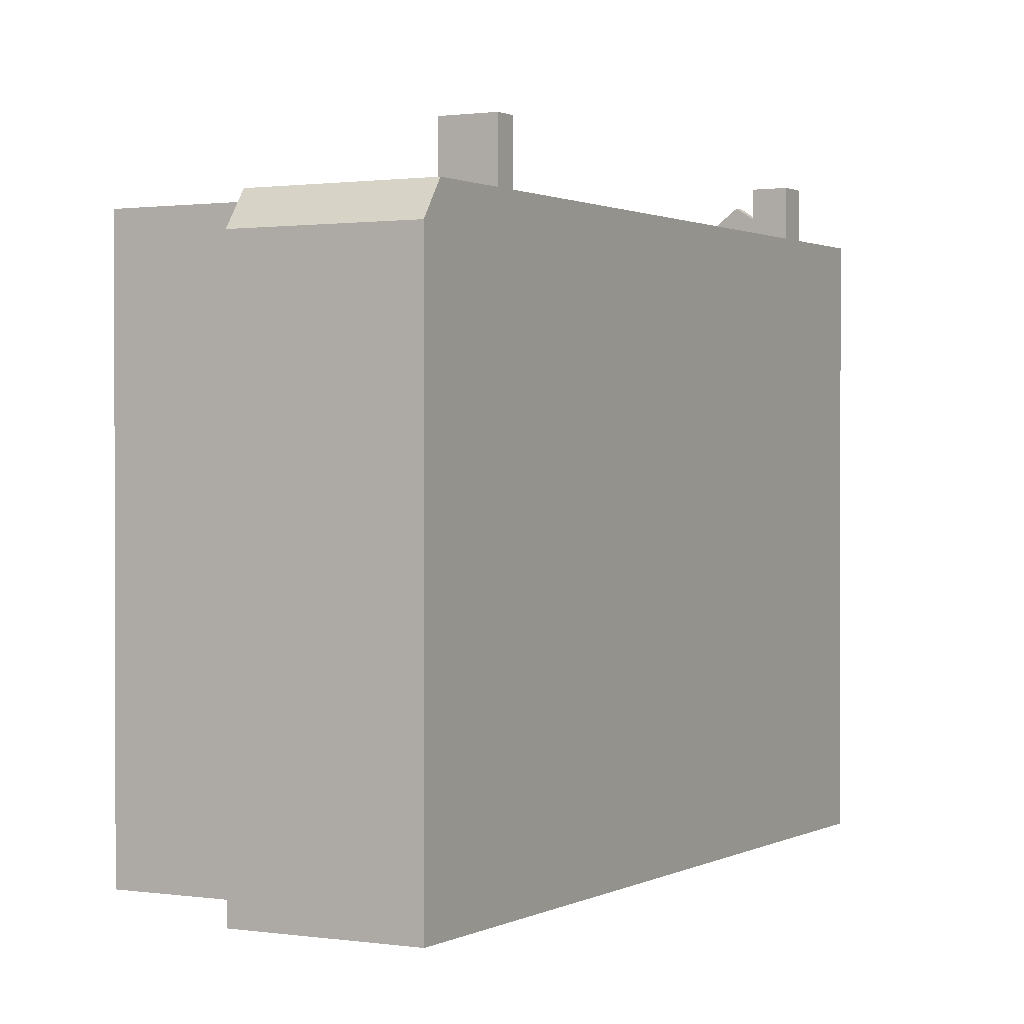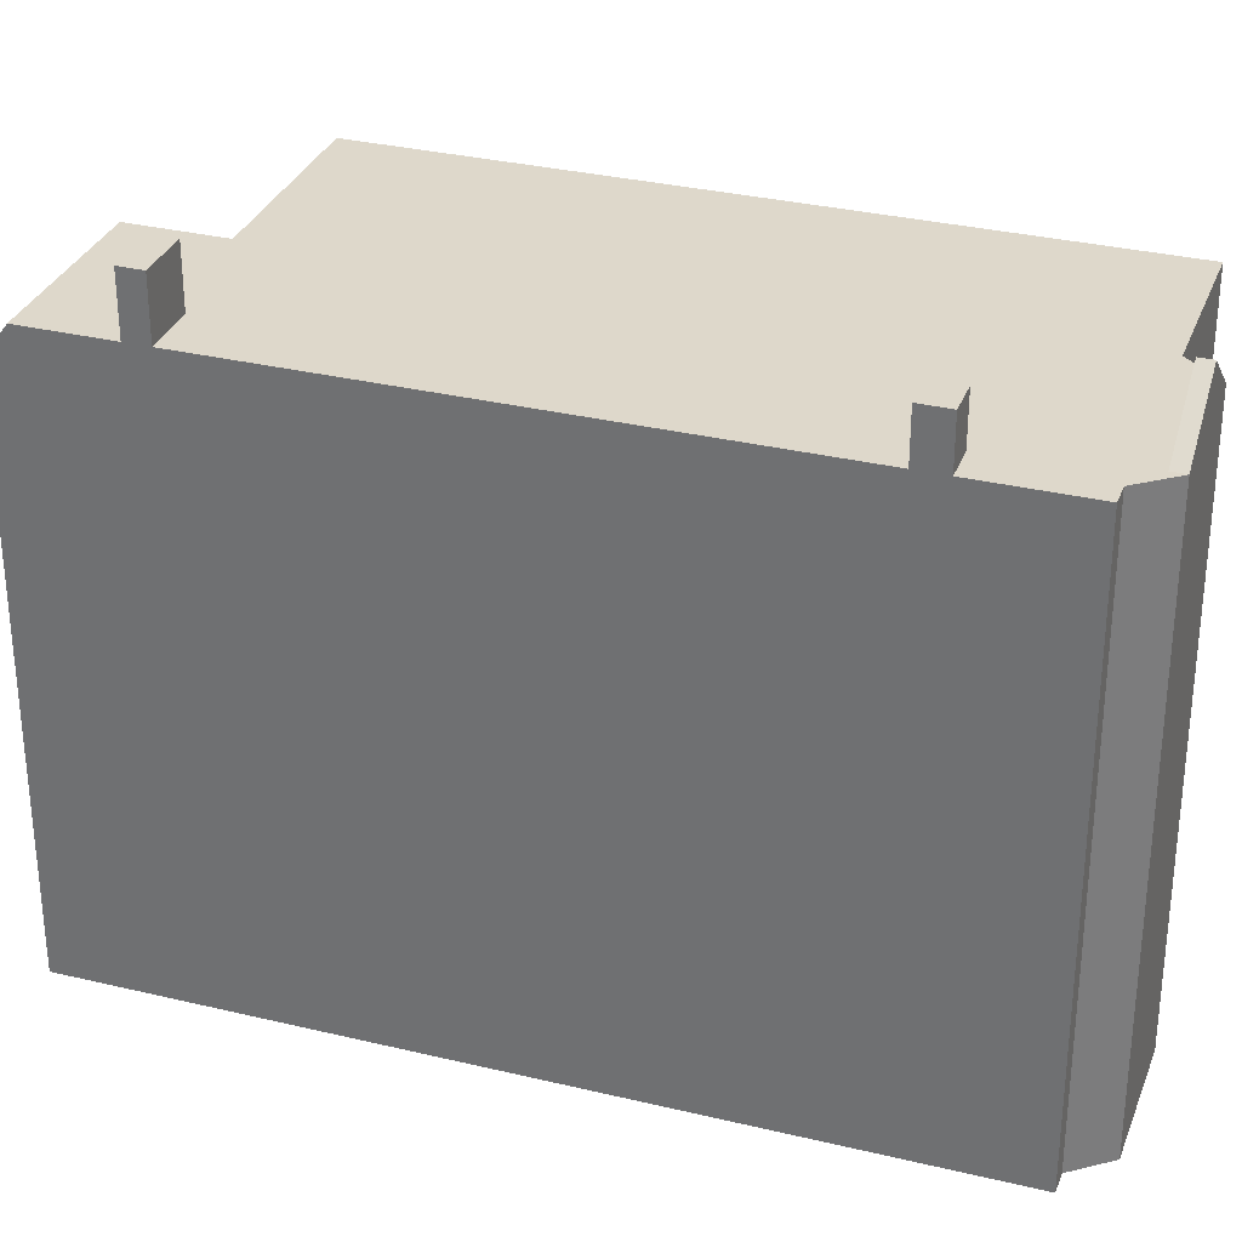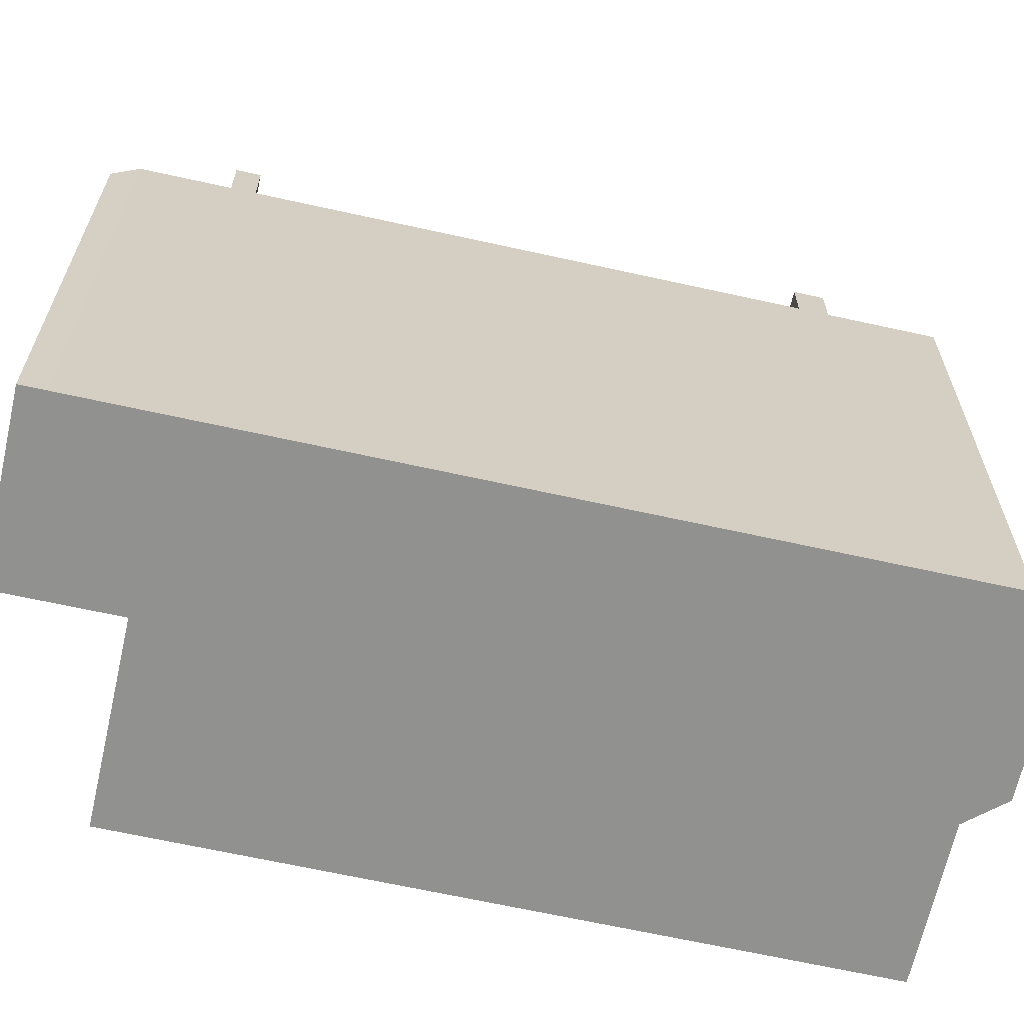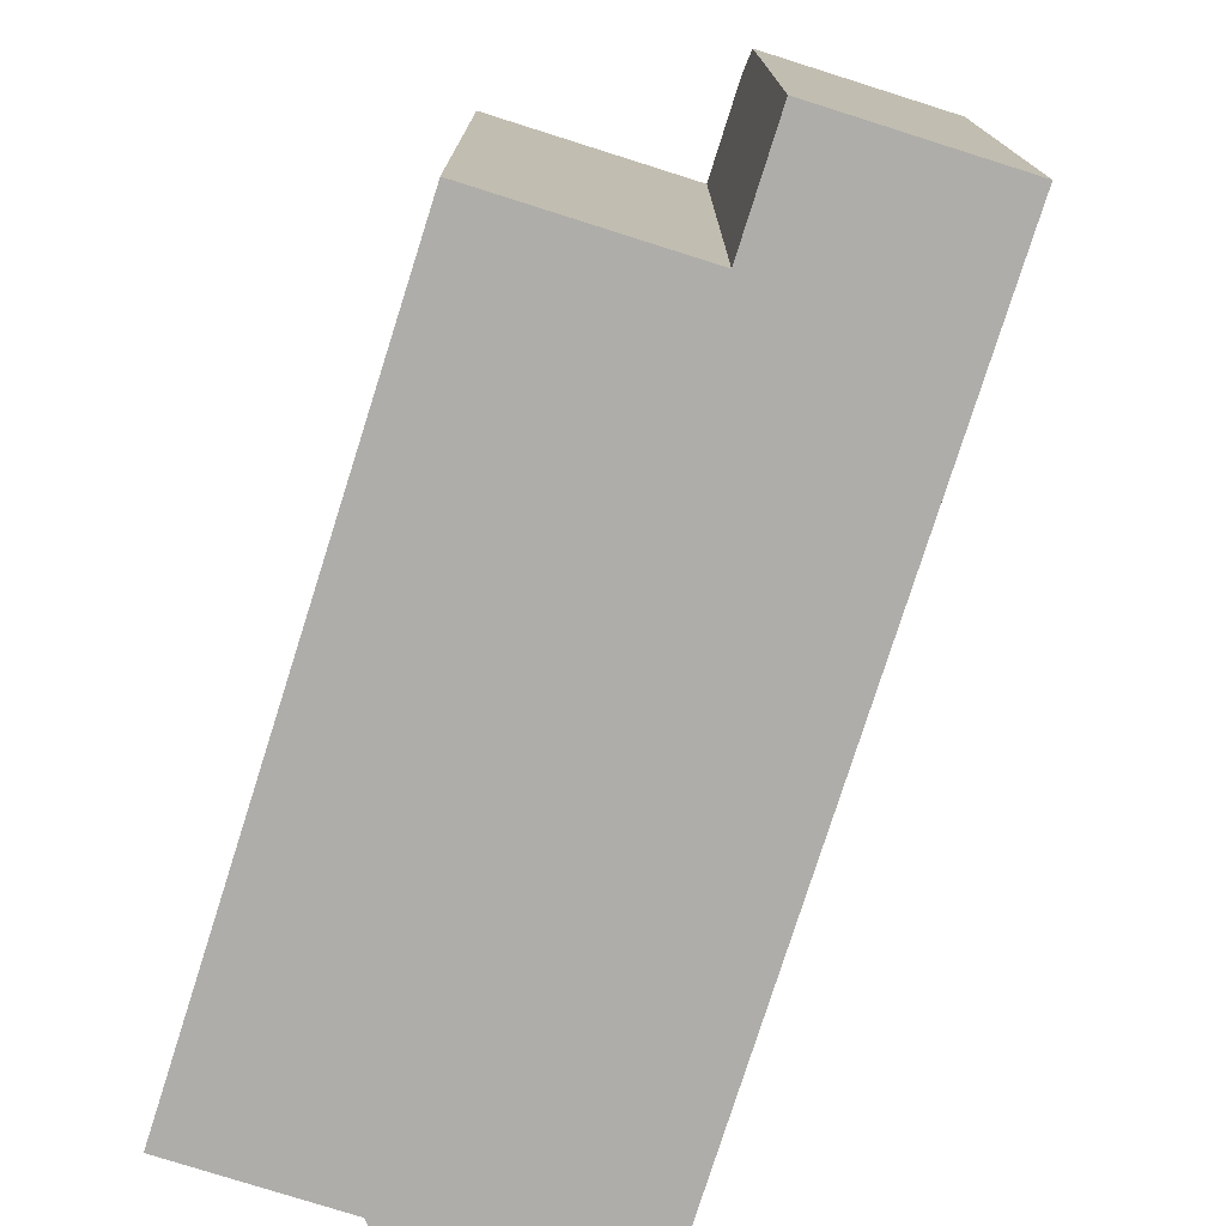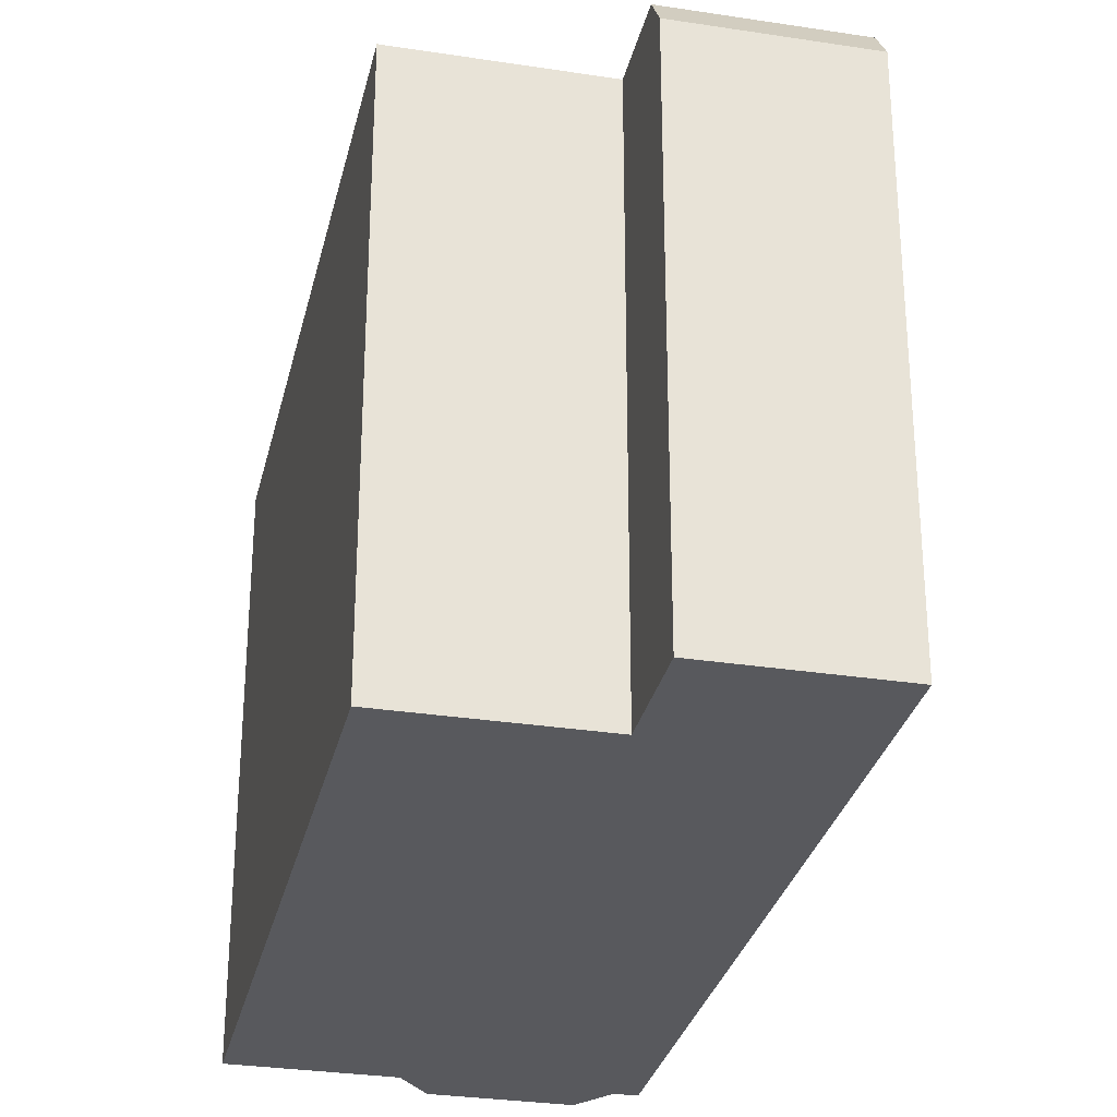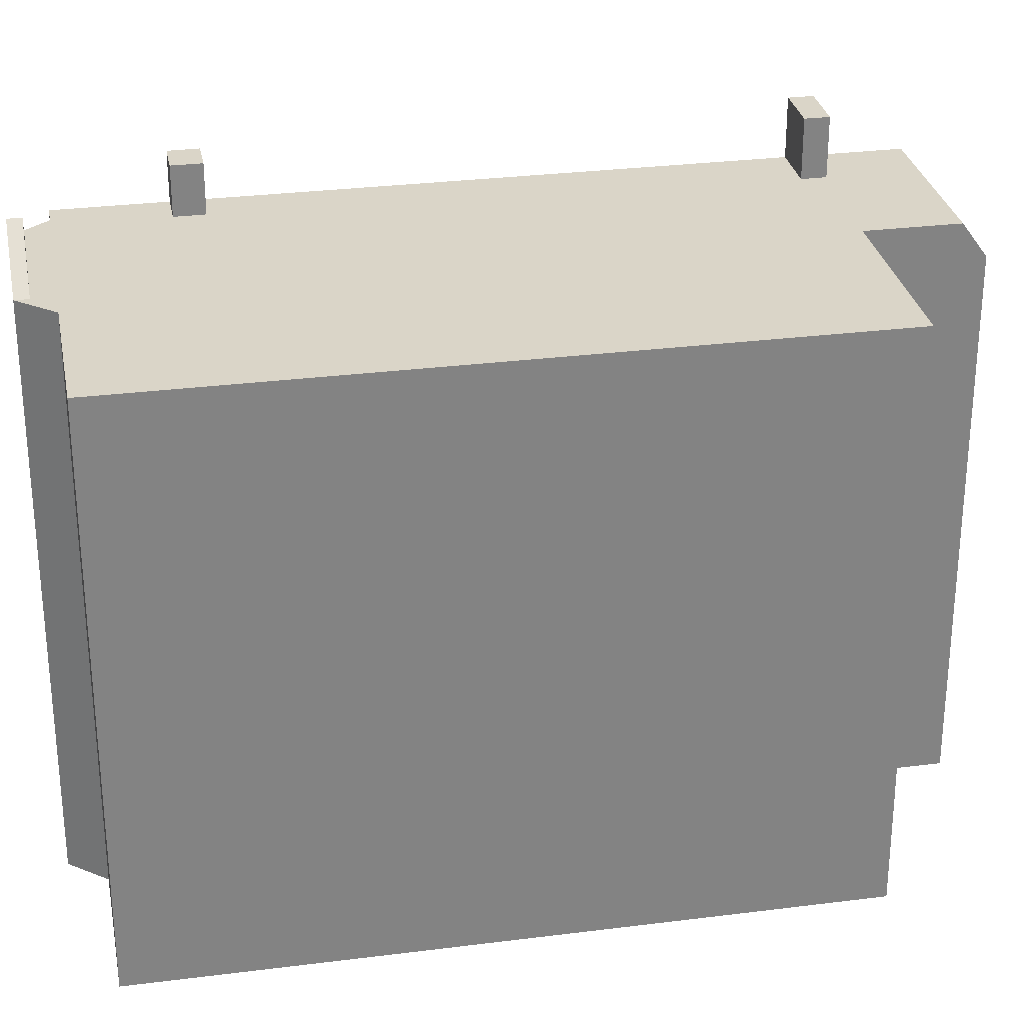
<metadata>
{"format":"obj","ext":"obj","renderer":"f3d","projection":"perspective","resolution":1024,"background":"white","views":[{"elev":1.0,"azim":175.5,"up":"+Y"},{"elev":31.6,"azim":-104.7,"up":"+Y"},{"elev":-65.9,"azim":-136.1,"up":"+Y"},{"elev":-77.2,"azim":128.9,"up":"+Y"},{"elev":-30.1,"azim":133.8,"up":"+Y"},{"elev":29.3,"azim":45.8,"up":"+Y"}]}
</metadata>
<code>
v 0.6973 5.935 -7.715
v 1.624 5.935 -7.101
v 1.7 5.935 -9.229
v 1.624 5.935 -7.101
v 4.763 5.935 -7.199
v 1.7 5.935 -9.229
v 1.624 5.935 -7.101
v 3.716 5.935 -5.624
v 4.763 5.935 -7.199
v 1.612 5.935 -7.082
v 3.716 5.935 -5.624
v 1.624 5.935 -7.101
v -5.716 5.935 1.966
v 7.083 5.935 -3.394
v 3.716 5.935 -5.624
v -3.561 5.935 6.8
v -0.8567 5.935 8.591
v 7.083 5.935 -3.394
v -5.716 5.935 1.966
v -5.112 5.935 2.366
v 7.083 5.935 -3.394
v -5.366 5.935 2.75
v -3.561 5.935 6.8
v 7.083 5.935 -3.394
v -5.366 5.935 2.75
v 7.083 5.935 -3.394
v -5.112 5.935 2.366
v 1.422 5.935 -6.795
v 3.716 5.935 -5.624
v 1.612 5.935 -7.082
v -5.716 5.935 1.966
v 3.716 5.935 -5.624
v 1.352 5.935 -6.689
v -5.716 5.935 1.966
v 1.352 5.935 -6.689
v 0.4243 5.935 -7.304
v 1.352 5.935 -6.689
v 3.716 5.935 -5.624
v 1.422 5.935 -6.795
v -5.449 5.935 2.875
v -3.561 5.935 6.8
v -5.366 5.935 2.75
v -6.053 5.935 2.474
v -3.561 5.935 6.8
v -5.449 5.935 2.875
v -7.272 5.935 4.314
v -6.884 5.935 4.57
v -6.053 5.935 2.474
v -6.053 5.935 2.474
v -6.043 5.935 5.7
v -5.597 5.935 5.995
v -6.884 5.935 4.57
v -6.043 5.935 5.7
v -6.053 5.935 2.474
v -4.79 5.935 6.53
v -4.346 5.935 6.825
v -3.561 5.935 6.8
v -4.501 5.935 7.059
v -3.561 5.935 6.8
v -4.346 5.935 6.825
v -6.884 5.935 4.57
v -6.653 5.935 5.297
v -6.043 5.935 5.7
v -6.884 5.935 4.57
v -6.808 5.935 5.53
v -6.653 5.935 5.297
v -6.053 5.935 2.474
v -5.597 5.935 5.995
v -5.395 5.935 6.13
v -6.053 5.935 2.474
v -4.79 5.935 6.53
v -3.561 5.935 6.8
v -6.053 5.935 2.474
v -5.395 5.935 6.13
v -4.79 5.935 6.53
v 1.976 5.24 -9.647
v 4.763 5.935 -7.199
v 5.041 5.24 -7.617
v 1.7 5.935 -9.229
v 4.763 5.935 -7.199
v 1.976 5.24 -9.647
v -6.808 5.935 5.53
v -5.55 6.91 6.364
v -6.653 5.935 5.297
v -6.653 5.935 5.297
v -5.55 6.91 6.364
v -5.395 6.91 6.13
v -5.55 6.91 6.364
v -4.501 5.935 7.059
v -4.346 5.935 6.825
v -5.395 6.91 6.13
v -6.053 6.934 2.474
v -5.112 6.934 2.366
v -5.716 6.935 1.966
v -6.053 6.934 2.474
v -5.449 6.934 2.875
v -5.112 6.934 2.366
v 0.4243 7.137 -7.304
v 1.624 7.137 -7.101
v 0.6973 7.137 -7.715
v 0.4243 7.137 -7.304
v 1.352 7.138 -6.689
v 1.624 7.137 -7.101
v -7.272 -5.943 4.314
v -6.884 -5.943 4.57
v -6.884 5.935 4.57
v -7.272 5.935 4.314
v -6.884 -5.943 4.57
v -6.808 -5.943 5.53
v -6.808 5.935 5.53
v -6.884 5.935 4.57
v -6.808 -5.943 5.53
v -5.55 -5.943 6.364
v -5.55 5.935 6.364
v -6.808 5.935 5.53
v -5.55 -5.943 6.364
v -4.501 -5.943 7.059
v -4.501 5.935 7.059
v -5.55 5.935 6.364
v -6.808 5.935 5.53
v -5.55 5.935 6.364
v -5.55 6.91 6.364
v -5.55 6.91 6.364
v -5.55 5.935 6.364
v -4.501 5.935 7.059
v -4.501 -5.943 7.059
v -3.561 -5.943 6.8
v -3.561 5.935 6.8
v -4.501 5.935 7.059
v -3.561 -5.943 6.8
v -0.8567 -5.943 8.591
v -0.8567 5.935 8.591
v -3.561 5.935 6.8
v -0.8567 -5.943 8.591
v 7.083 -5.943 -3.394
v 7.083 5.935 -3.394
v -0.8567 5.935 8.591
v 3.716 5.935 -5.624
v 7.083 5.935 -3.394
v 7.083 -5.943 -3.394
v 3.716 -5.943 -5.624
v 3.716 -5.943 -5.624
v 4.763 -5.943 -7.199
v 4.763 5.935 -7.199
v 3.716 5.935 -5.624
v 4.902 -5.943 -7.408
v 5.041 -5.943 -7.617
v 5.041 5.24 -7.617
v 4.763 5.935 -7.199
v 4.763 -5.943 -7.199
v 4.902 -5.943 -7.408
v 4.763 5.935 -7.199
v 4.902 -5.943 -7.408
v 5.041 5.24 -7.617
v 0.6973 5.935 -7.715
v 1.7 5.935 -9.229
v 1.7 -5.943 -9.229
v 0.6973 -5.943 -7.715
v 0.4243 5.935 -7.304
v 0.6973 5.935 -7.715
v 0.6973 -5.943 -7.715
v 0.4243 -5.943 -7.304
v -5.716 5.935 1.966
v 0.4243 5.935 -7.304
v 0.4243 -5.943 -7.304
v -5.716 -5.943 1.966
v -6.053 5.935 2.474
v -5.716 5.935 1.966
v -5.716 -5.943 1.966
v -6.053 -5.943 2.474
v -7.272 5.935 4.314
v -6.662 -5.943 3.394
v -7.272 -5.943 4.314
v -6.662 -5.943 3.394
v -6.053 5.935 2.474
v -6.053 -5.943 2.474
v -7.272 5.935 4.314
v -6.053 5.935 2.474
v -6.662 -5.943 3.394
v 1.7 5.935 -9.229
v 1.976 5.24 -9.647
v 1.976 -5.943 -9.647
v 1.7 -5.943 -9.229
v -6.053 6.934 2.474
v -5.716 6.935 1.966
v -5.716 5.935 1.966
v -6.053 5.935 2.474
v 0.4243 7.137 -7.304
v 0.6973 7.137 -7.715
v 0.6973 5.935 -7.715
v 0.4243 5.935 -7.304
v 1.976 5.24 -9.647
v 5.041 5.24 -7.617
v 5.041 -5.943 -7.617
v 1.976 -5.943 -9.647
v -6.653 5.935 5.297
v -5.395 6.91 6.13
v -6.043 5.935 5.7
v -5.597 5.935 5.995
v -5.395 6.91 6.13
v -5.395 5.935 6.13
v -6.043 5.935 5.7
v -5.395 6.91 6.13
v -5.597 5.935 5.995
v -5.395 6.91 6.13
v -4.79 5.935 6.53
v -5.395 5.935 6.13
v -5.395 6.91 6.13
v -4.346 5.935 6.825
v -4.79 5.935 6.53
v -6.053 5.935 2.474
v -5.449 5.935 2.875
v -5.449 6.934 2.875
v -6.053 6.934 2.474
v -5.366 5.935 2.75
v -5.112 5.935 2.366
v -5.112 6.934 2.366
v -5.449 6.934 2.875
v -5.449 6.934 2.875
v -5.449 5.935 2.875
v -5.366 5.935 2.75
v -5.716 6.935 1.966
v -5.112 6.934 2.366
v -5.112 5.935 2.366
v -5.716 5.935 1.966
v 0.4243 5.935 -7.304
v 1.352 5.935 -6.689
v 1.352 7.138 -6.689
v 0.4243 7.137 -7.304
v 1.612 5.935 -7.082
v 1.624 5.935 -7.101
v 1.624 7.137 -7.101
v 1.422 5.935 -6.795
v 1.612 5.935 -7.082
v 1.624 7.137 -7.101
v 1.352 7.138 -6.689
v 1.352 5.935 -6.689
v 1.422 5.935 -6.795
v 1.352 7.138 -6.689
v 1.422 5.935 -6.795
v 1.624 7.137 -7.101
v 0.6973 7.137 -7.715
v 1.624 7.137 -7.101
v 1.624 5.935 -7.101
v 0.6973 5.935 -7.715
v -6.053 -5.943 2.474
v -5.716 -5.943 1.966
v 0.4243 -5.943 -7.304
v 0.6973 -5.943 -7.715
v 1.7 -5.943 -9.229
v 1.976 -5.943 -9.647
v 5.041 -5.943 -7.617
v 4.902 -5.943 -7.408
v 4.763 -5.943 -7.199
v 3.716 -5.943 -5.624
v 7.083 -5.943 -3.394
v -0.8567 -5.943 8.591
v -3.561 -5.943 6.8
v -4.501 -5.943 7.059
v -5.55 -5.943 6.364
v -6.808 -5.943 5.53
v -6.884 -5.943 4.57
v -7.272 -5.943 4.314
v -6.662 -5.943 3.394
g CDNNDG02_0014770
f 1 2 3
f 4 5 6
f 7 8 9
f 10 11 12
f 13 14 15
f 16 17 18
f 19 20 21
f 22 23 24
f 25 26 27
f 28 29 30
f 31 32 33
f 34 35 36
f 37 38 39
f 40 41 42
f 43 44 45
f 46 47 48
f 49 50 51
f 52 53 54
f 55 56 57
f 58 59 60
f 61 62 63
f 64 65 66
f 67 68 69
f 70 71 72
f 73 74 75
f 76 77 78
f 79 80 81
f 82 83 84
f 85 86 87
f 88 89 90
f 91 88 90
f 92 93 94
f 95 96 97
f 98 99 100
f 101 102 103
f 104 106 107
f 106 104 105
f 108 110 111
f 108 109 110
f 115 112 114
f 114 112 113
f 117 118 119
f 119 116 117
f 120 121 122
f 123 124 125
f 129 127 128
f 129 126 127
f 133 130 132
f 132 130 131
f 137 134 136
f 135 136 134
f 140 138 139
f 138 140 141
f 143 144 142
f 142 144 145
f 146 147 148
f 149 150 151
f 152 153 154
f 155 157 158
f 155 156 157
f 159 161 162
f 159 160 161
f 166 163 165
f 165 163 164
f 167 169 170
f 167 168 169
f 171 172 173
f 174 175 176
f 177 178 179
f 183 180 181
f 181 182 183
f 184 186 187
f 186 184 185
f 188 189 190
f 191 188 190
f 192 194 195
f 192 193 194
f 196 197 198
f 199 200 201
f 202 203 204
f 205 206 207
f 208 209 210
f 211 213 214
f 213 211 212
f 215 217 218
f 215 216 217
f 219 220 221
f 225 222 223
f 223 224 225
f 227 228 229
f 229 226 227
f 230 231 232
f 233 234 235
f 236 237 238
f 239 240 241
f 242 244 245
f 242 243 244
f 262 263 264
f 260 262 264
f 246 247 258
f 247 248 255
f 248 249 255
f 249 250 254
f 260 261 262
f 250 251 253
f 246 260 264
f 251 252 253
f 250 253 254
f 249 254 255
f 256 247 255
f 258 259 260
f 247 256 258
f 246 258 260
f 256 257 258

</code>
